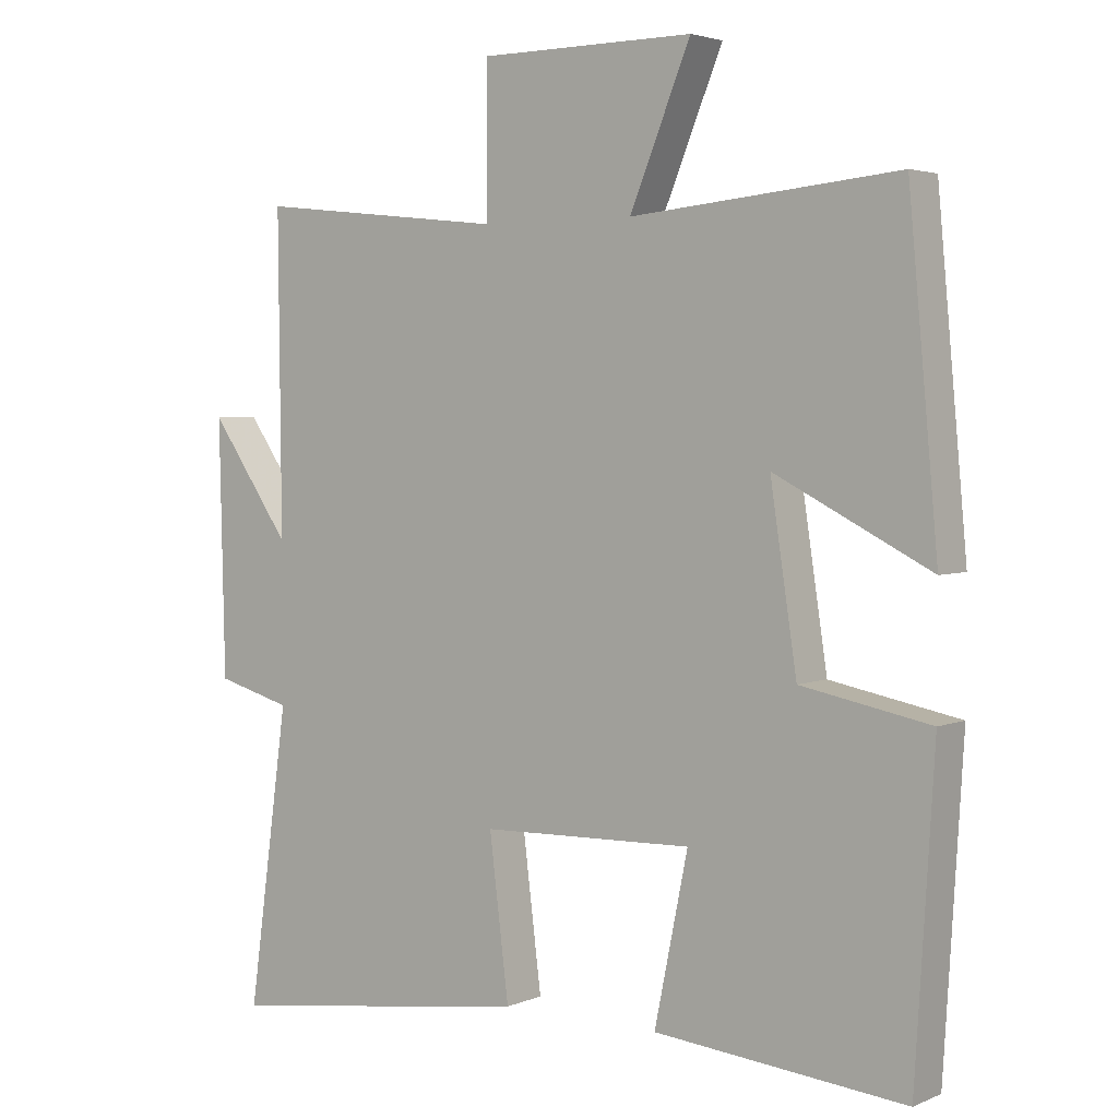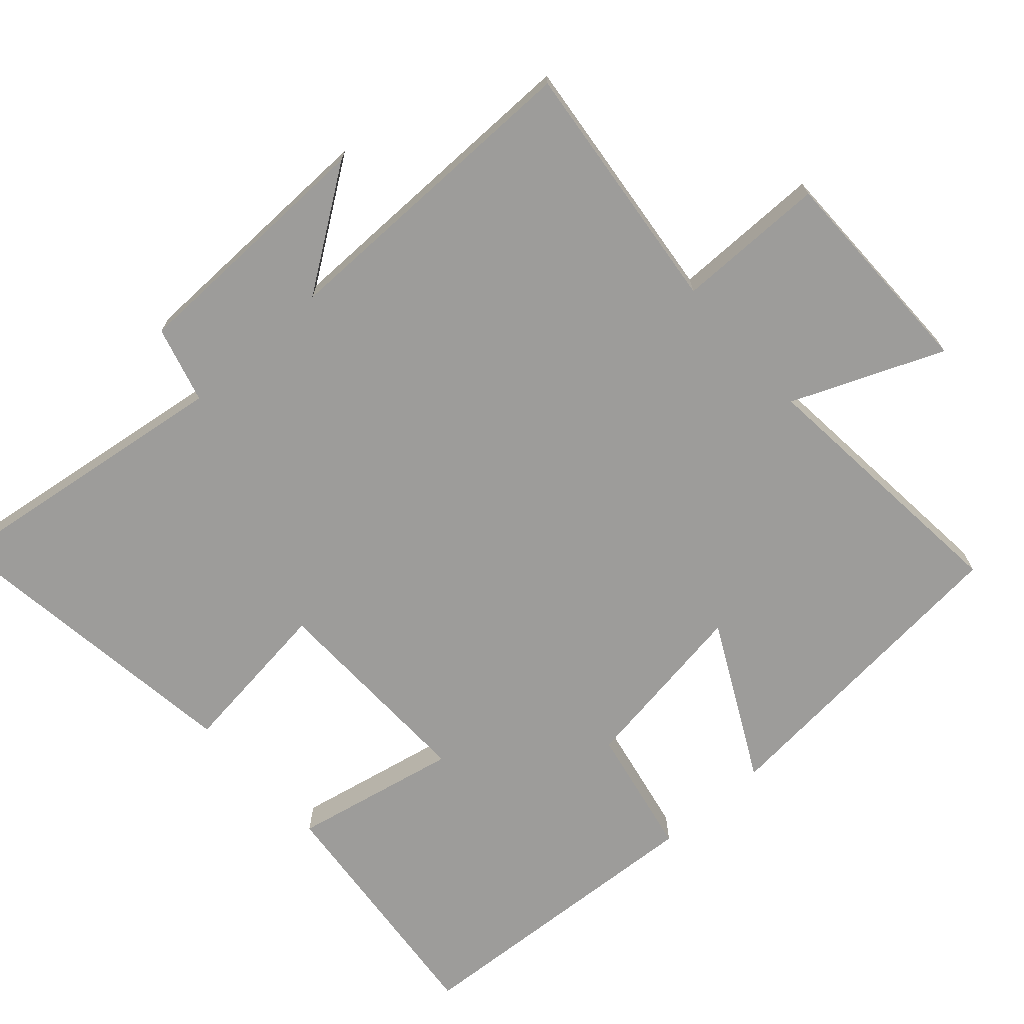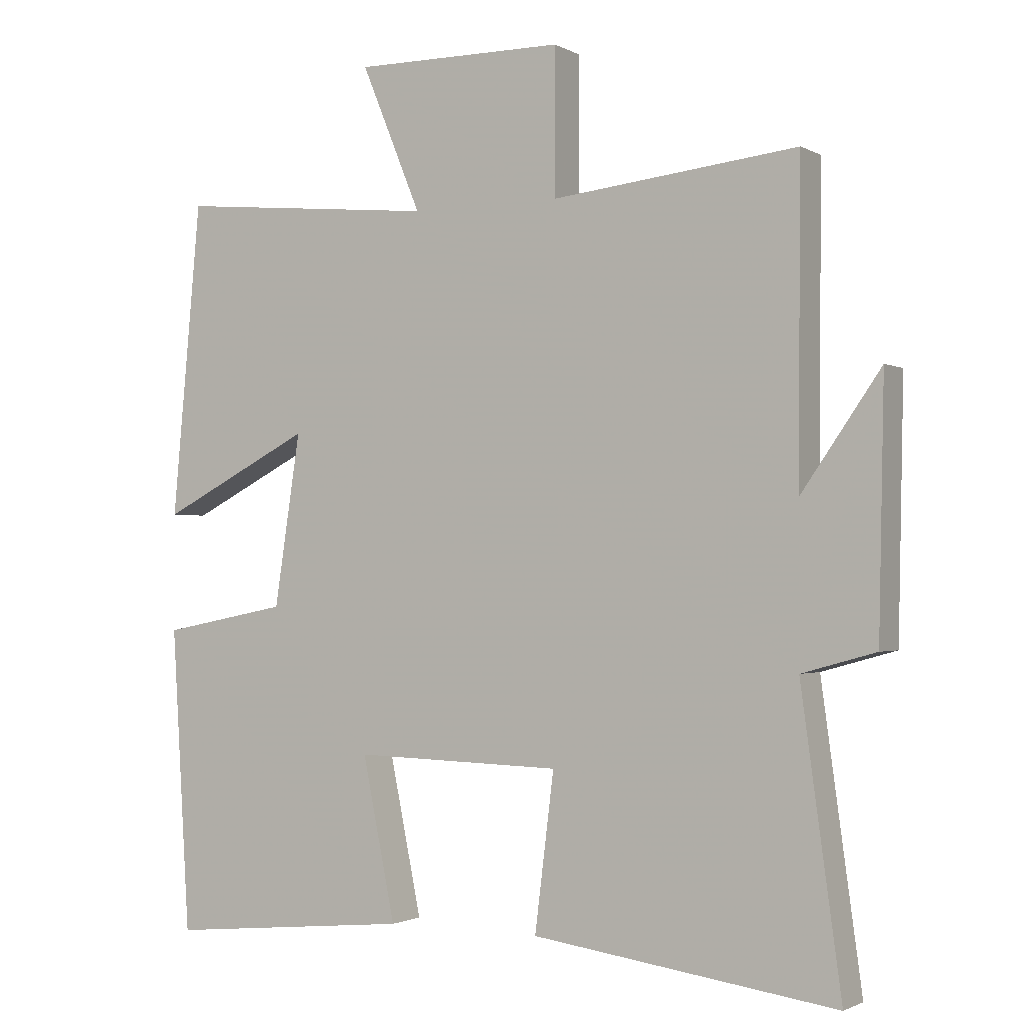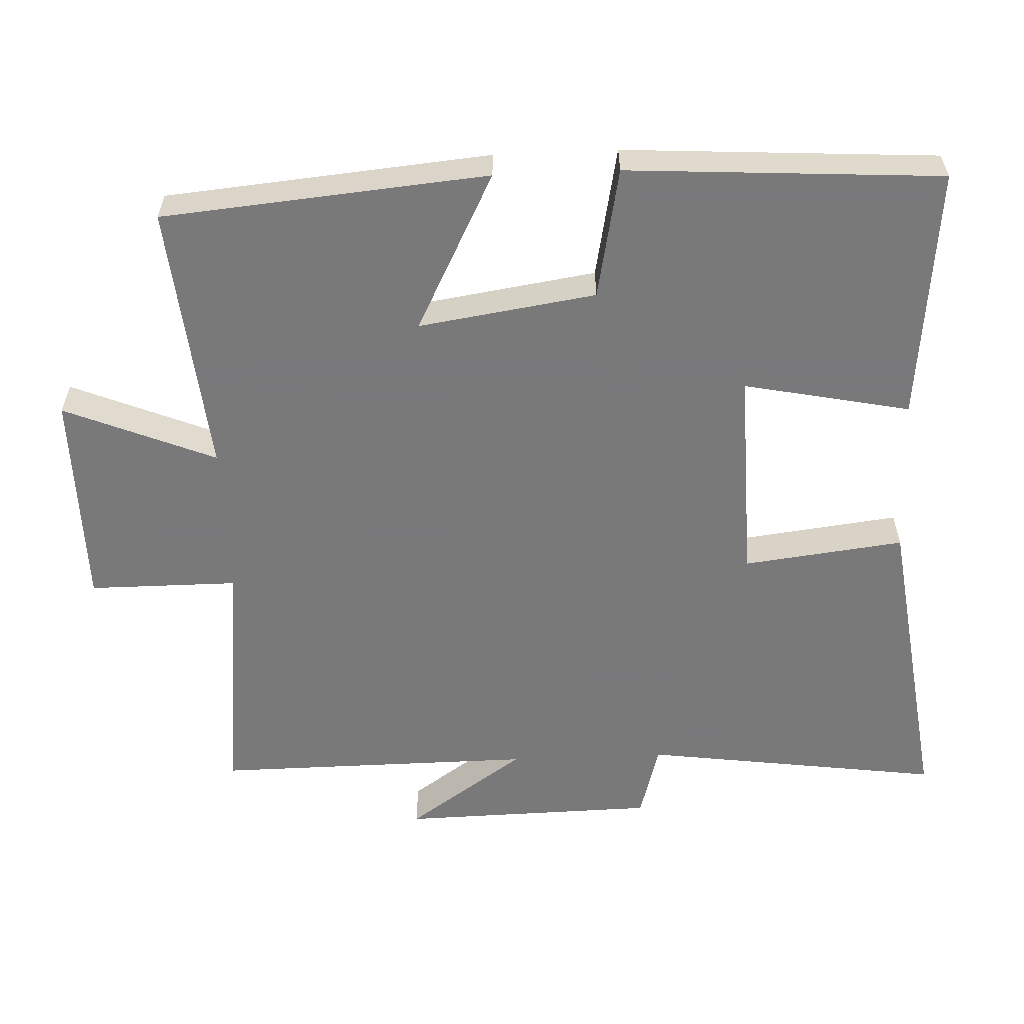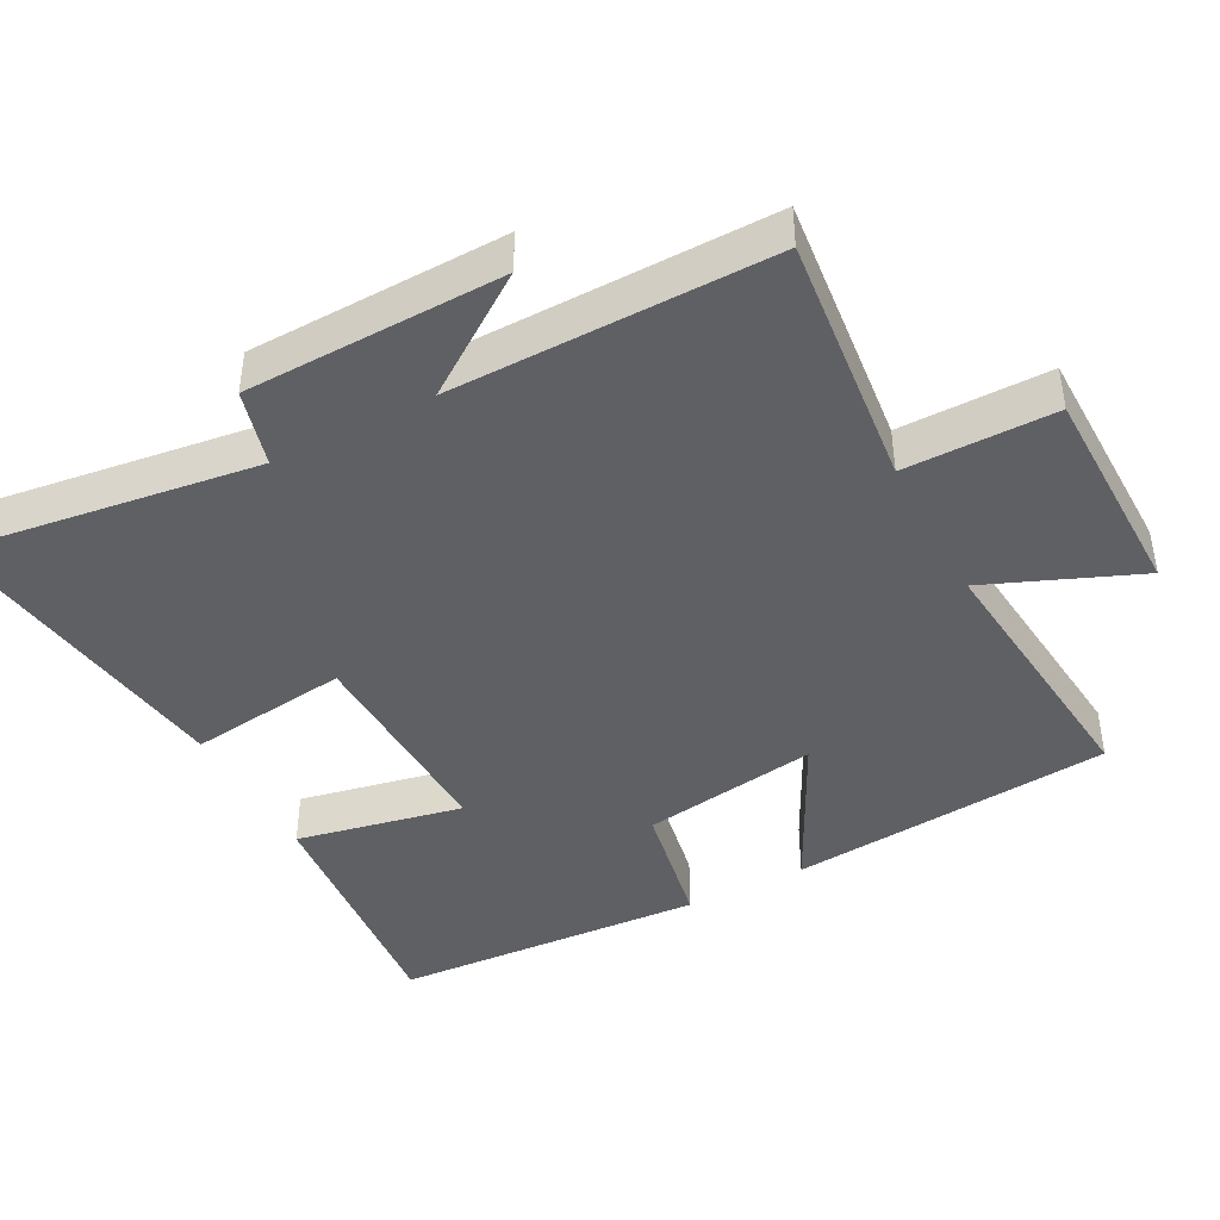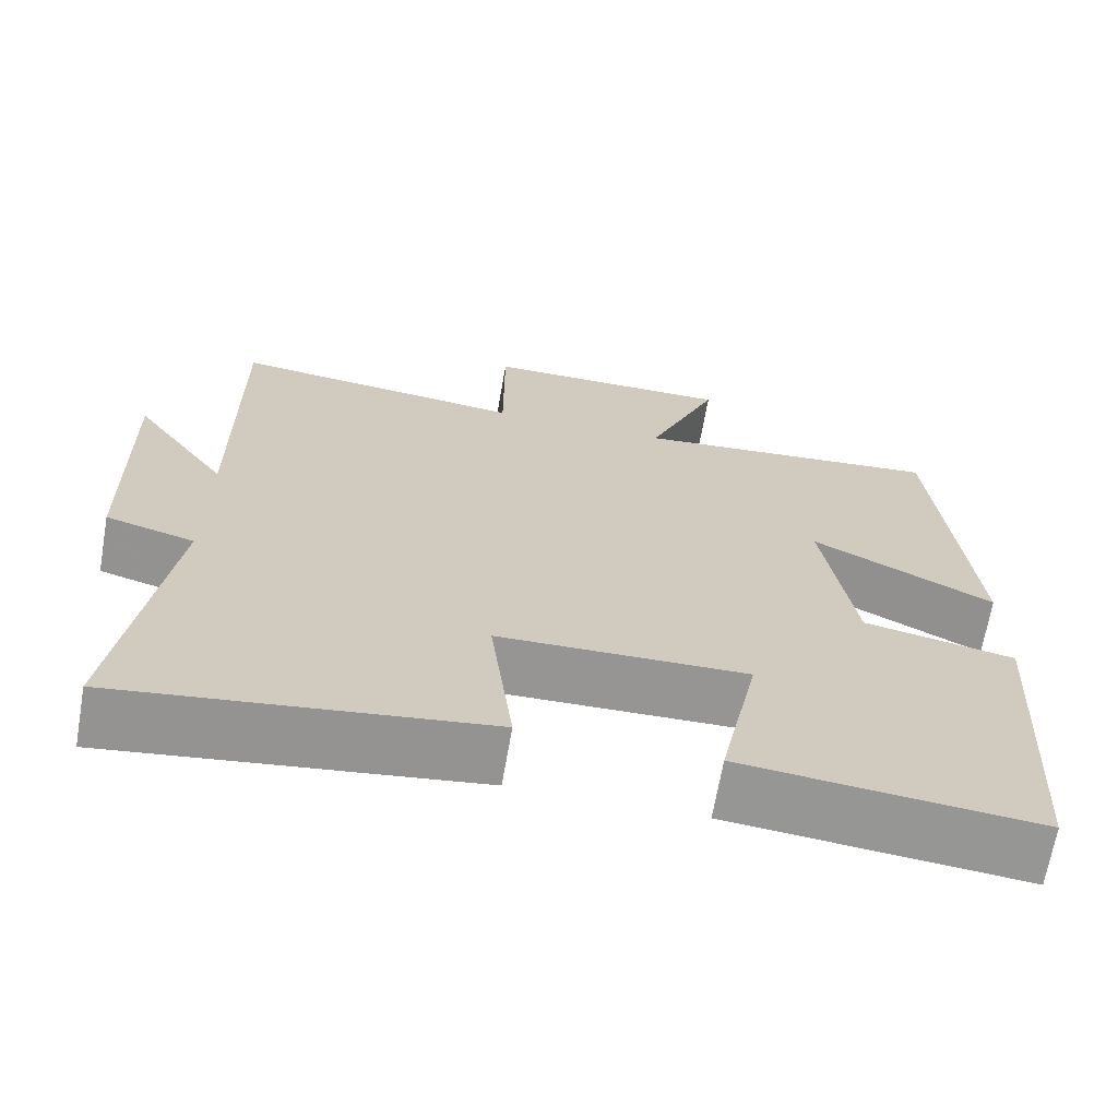
<metadata>
{"format":"obj","ext":"obj","renderer":"f3d","projection":"perspective","resolution":1024,"background":"white","views":[{"elev":3.4,"azim":36.4,"up":"+Z"},{"elev":-70.3,"azim":-48.3,"up":"+Y"},{"elev":-1.6,"azim":-150.4,"up":"+Z"},{"elev":-57.8,"azim":92.4,"up":"+Y"},{"elev":-42.8,"azim":-62.0,"up":"+Y"},{"elev":-67.7,"azim":-9.9,"up":"+Z"}]}
</metadata>
<code>
v 0.458 0.07 0.537
v 0.5 0.07 0.079
v 0.277 0.07 0.193
v 0.315 0.07 -0.057
v 0.5 0.07 -0.093
v 0.473 0.07 -0.535
v 0.114 0.07 -0.5
v 0.162 0.07 -0.265
v -0.142 0.07 -0.273
v -0.114 0.07 -0.5
v -0.558 0.07 -0.561
v -0.5 0.07 -0.138
v -0.608 0.07 -0.108
v -0.616 0.07 0.254
v -0.5 0.07 0.088
v -0.504 0.07 0.539
v -0.145 0.07 0.5
v -0.145 0.07 0.711
v 0.163 0.07 0.713
v 0.075 0.07 0.5
v 0.458 0 0.537
v 0.5 0 0.079
v 0.277 0 0.193
v 0.315 0 -0.057
v 0.5 0 -0.093
v 0.473 0 -0.535
v 0.114 0 -0.5
v 0.162 0 -0.265
v -0.142 0 -0.273
v -0.114 0 -0.5
v -0.558 0 -0.561
v -0.5 0 -0.138
v -0.608 0 -0.108
v -0.616 0 0.254
v -0.5 0 0.088
v -0.504 0 0.539
v -0.145 0 0.5
v -0.145 0 0.711
v 0.163 0 0.713
v 0.075 0 0.5
f 17 18 19 20
f 15 16 17
f 15 17 20
f 12 13 14 15
f 12 15 20 1
f 9 10 11 12
f 8 9 12
f 5 6 7 8
f 4 5 8 12
f 3 4 12
f 1 2 3
f 1 3 12
f 40 39 38 37
f 37 36 35
f 40 37 35
f 35 34 33 32
f 21 40 35 32
f 32 31 30 29
f 32 29 28
f 28 27 26 25
f 32 28 25 24
f 32 24 23
f 23 22 21
f 32 23 21
f 1 21 22 2
f 2 22 23 3
f 3 23 24 4
f 4 24 25 5
f 5 25 26 6
f 6 26 27 7
f 7 27 28 8
f 8 28 29 9
f 9 29 30 10
f 10 30 31 11
f 11 31 32 12
f 12 32 33 13
f 13 33 34 14
f 14 34 35 15
f 15 35 36 16
f 16 36 37 17
f 17 37 38 18
f 18 38 39 19
f 19 39 40 20
f 20 40 21 1

</code>
